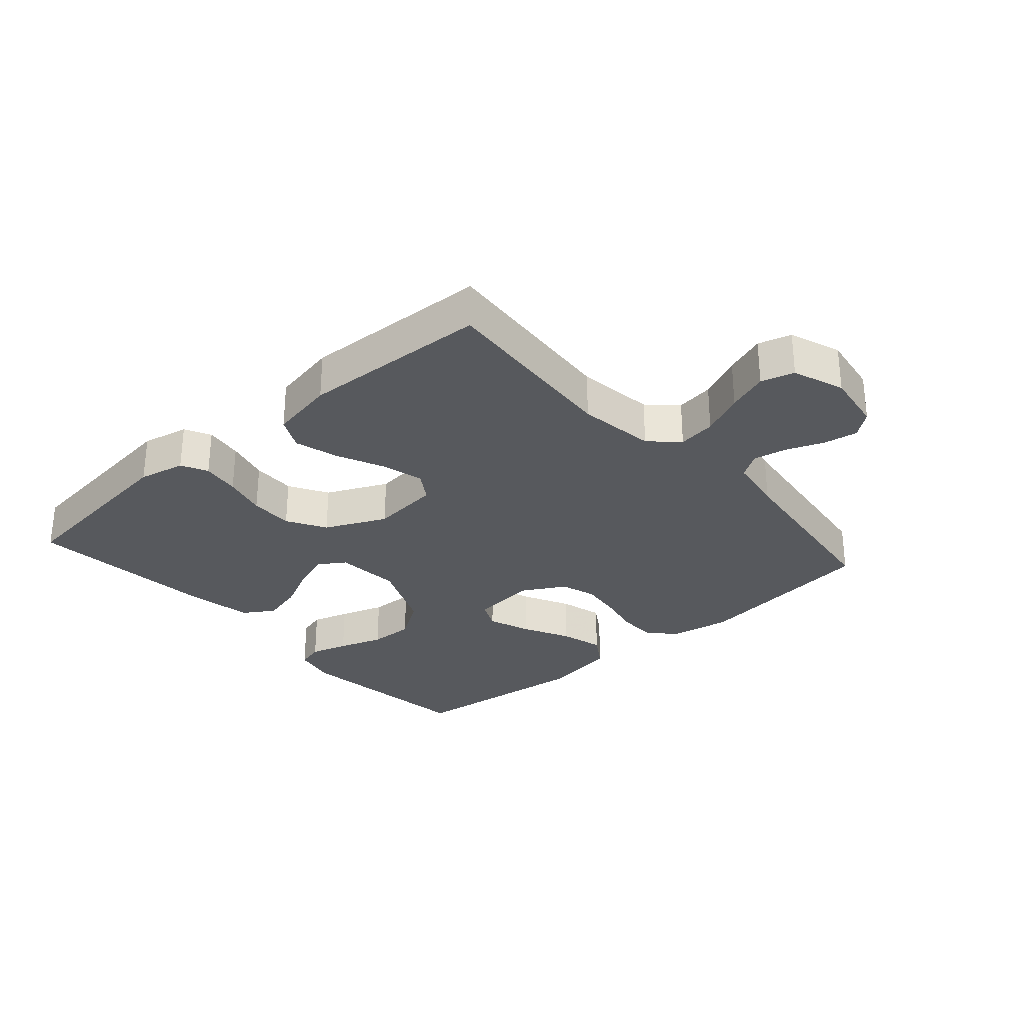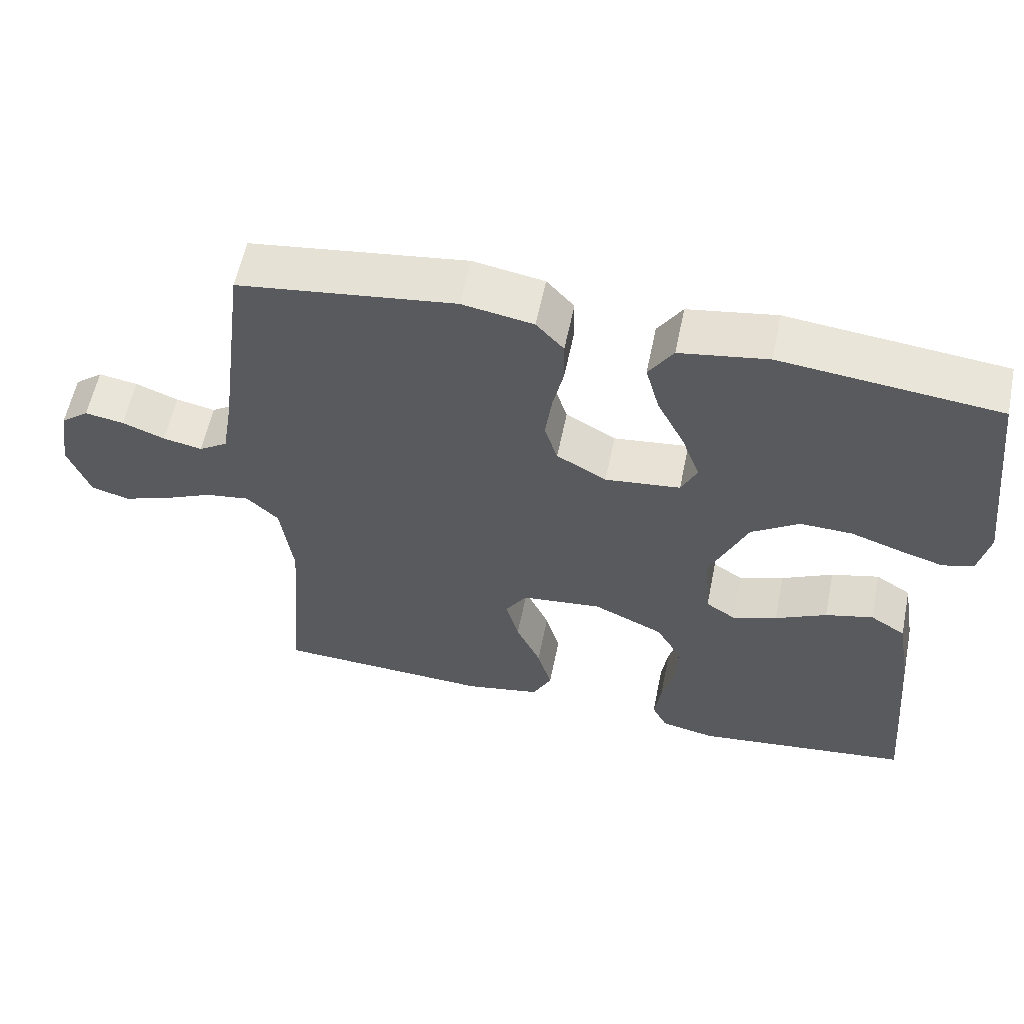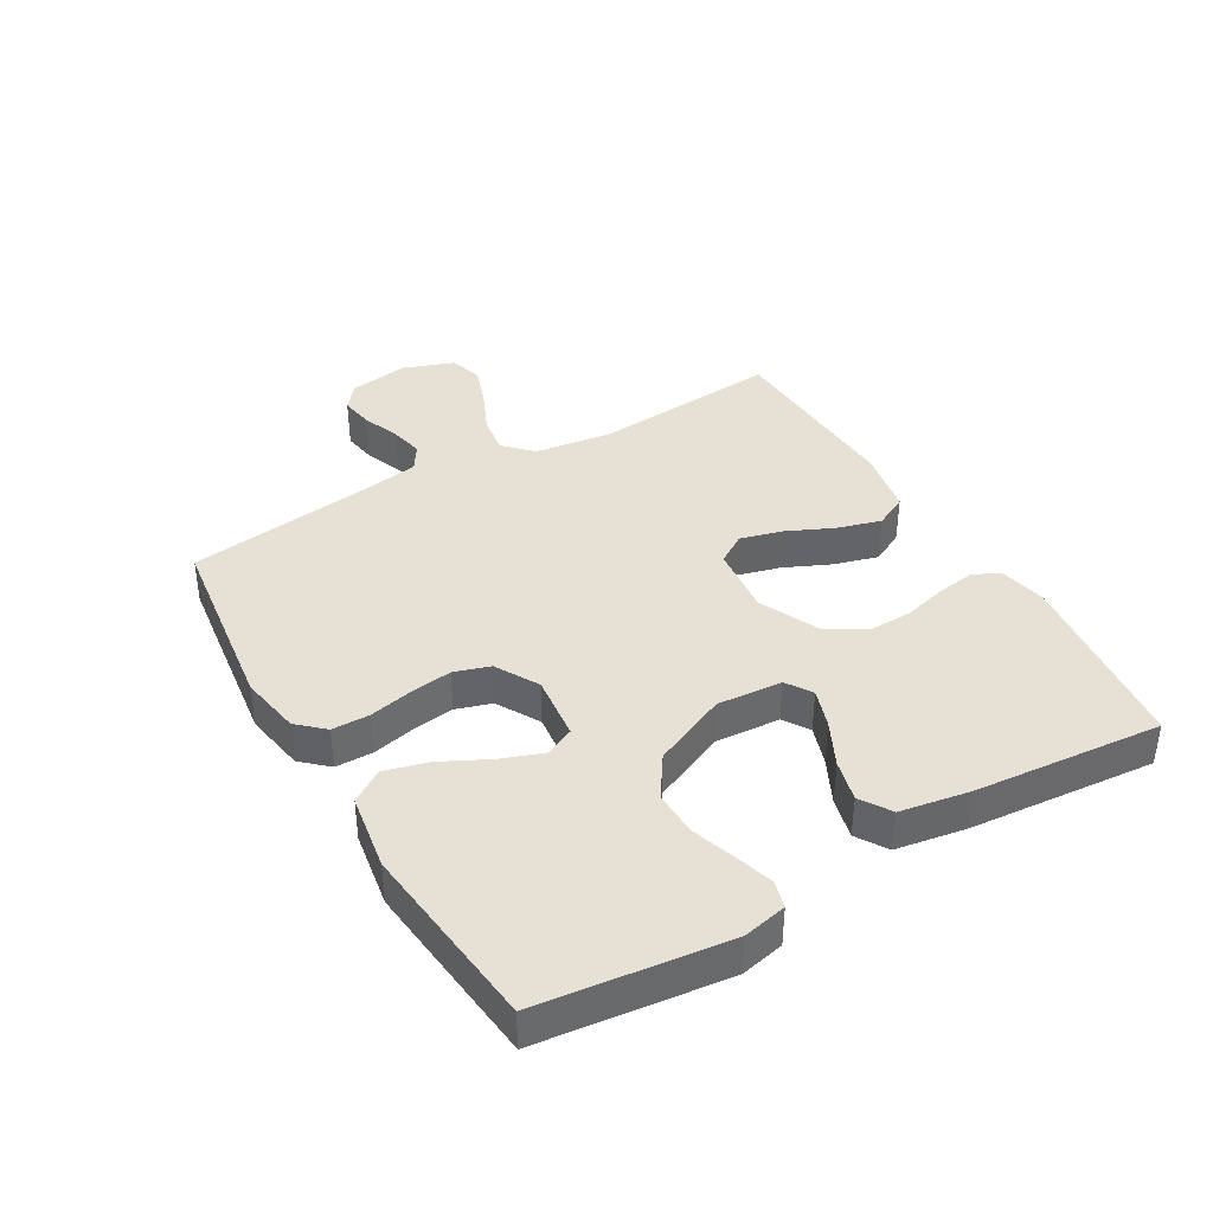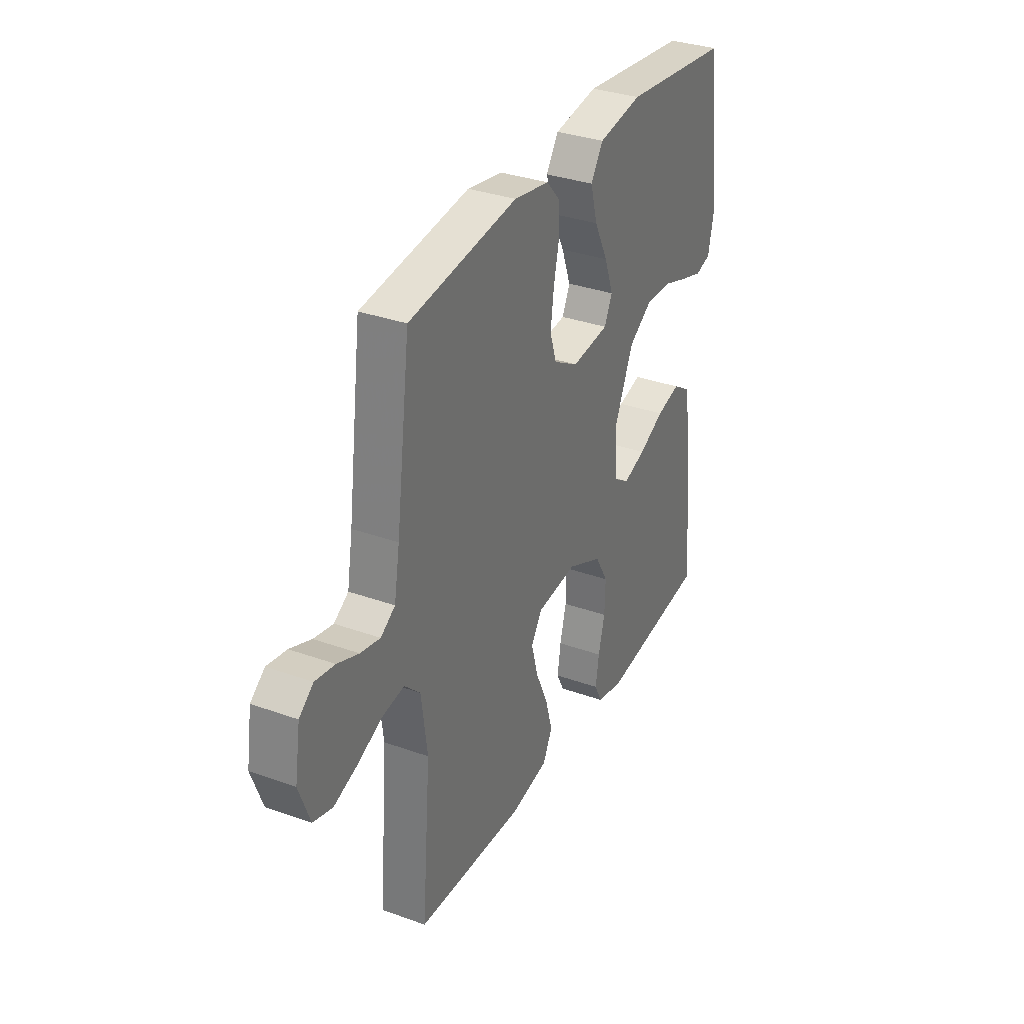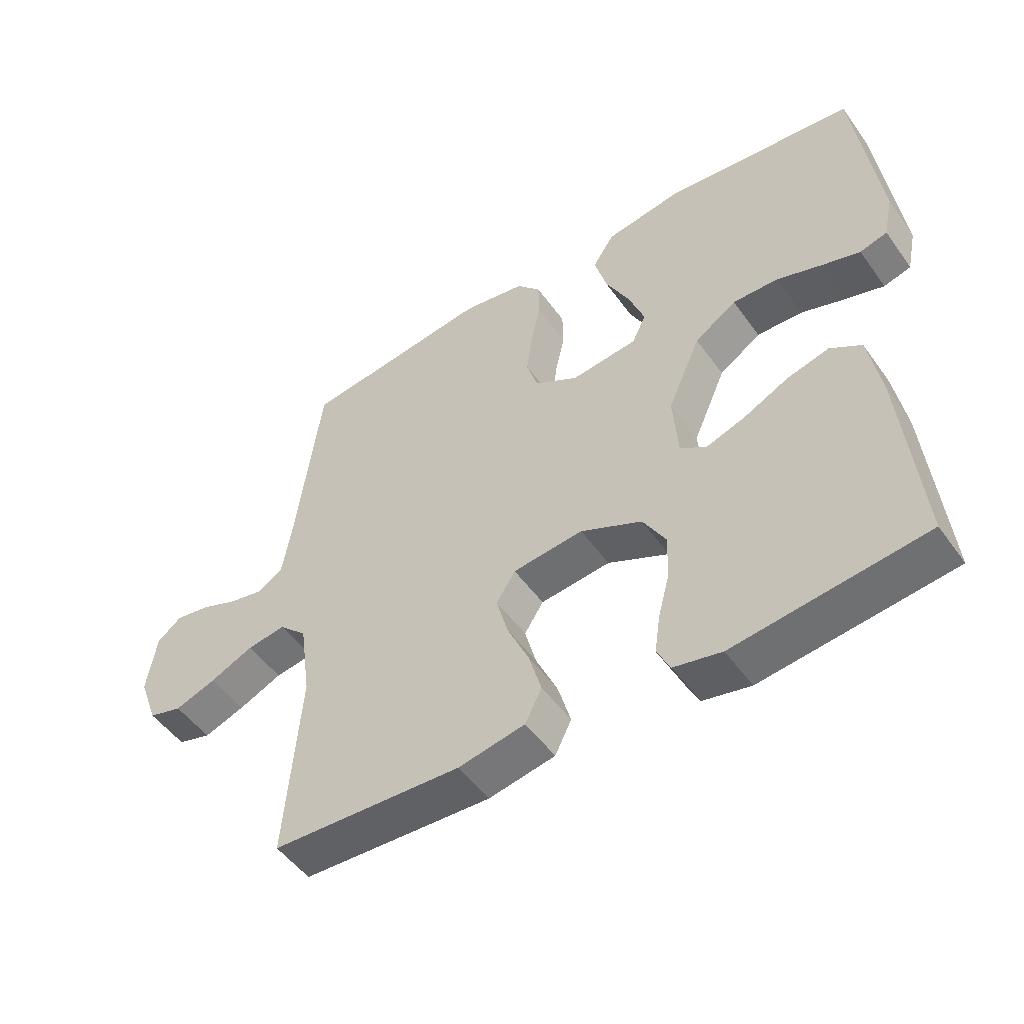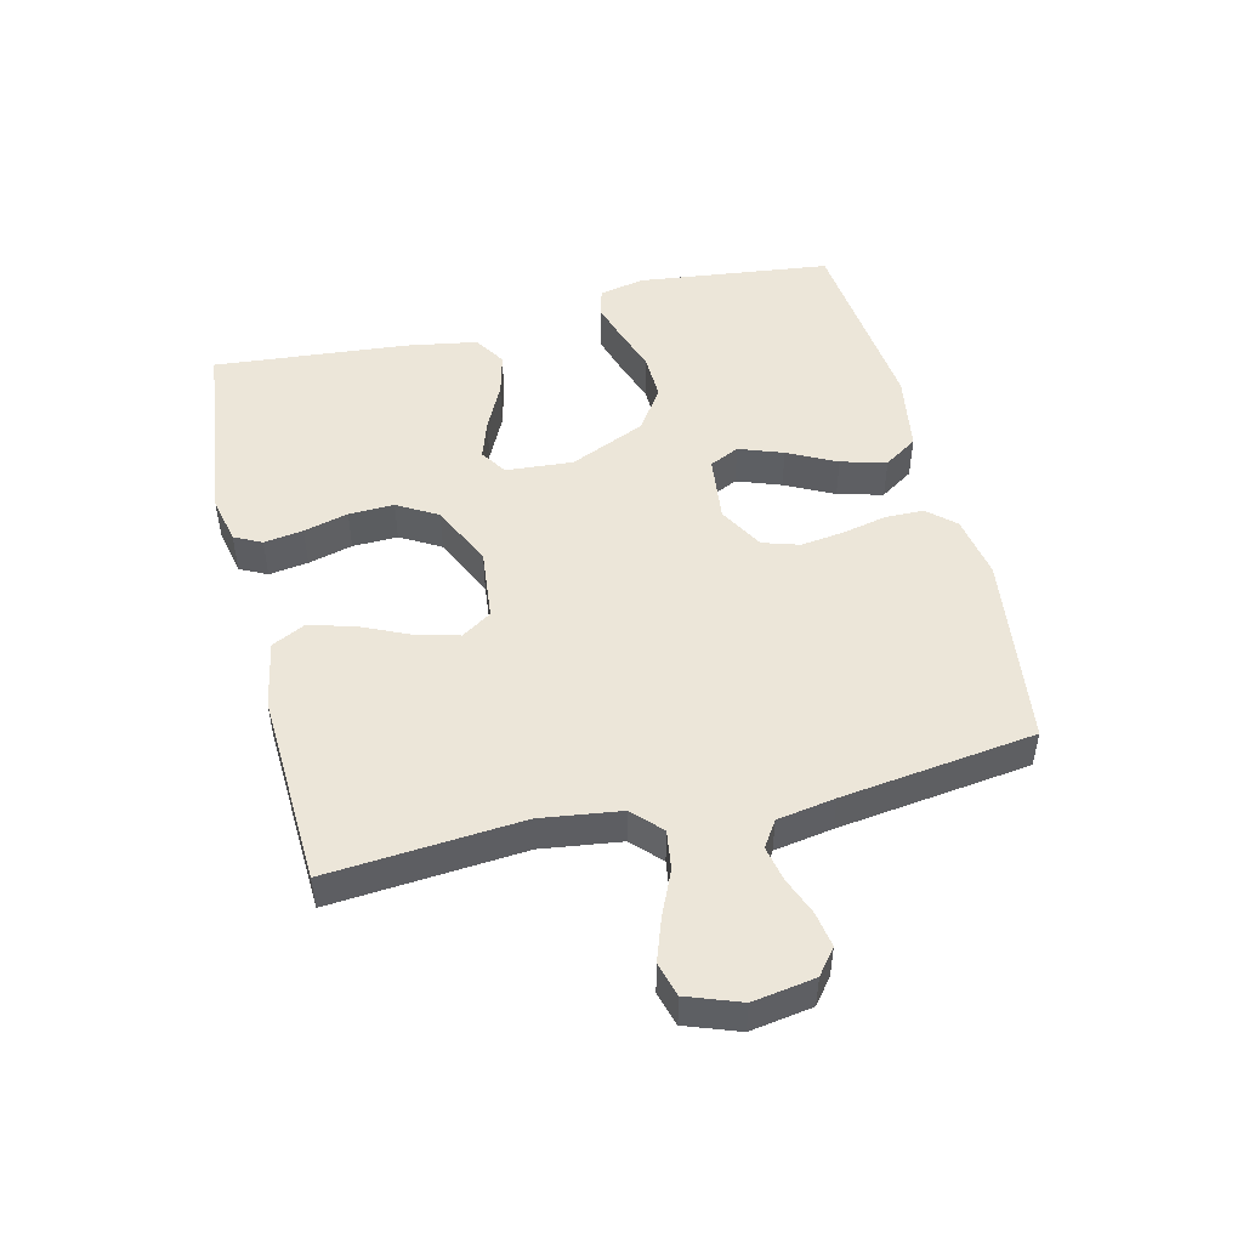
<metadata>
{"format":"obj","ext":"obj","renderer":"f3d","projection":"perspective","resolution":1024,"background":"white","views":[{"elev":-29.5,"azim":-138.6,"up":"+Y"},{"elev":58.4,"azim":11.6,"up":"+Z"},{"elev":39.3,"azim":59.7,"up":"+Y"},{"elev":33.2,"azim":-63.7,"up":"+Z"},{"elev":-50.6,"azim":34.4,"up":"+Z"},{"elev":49.1,"azim":-103.7,"up":"+Y"}]}
</metadata>
<code>
v -0.5 0.07 0.5
v -0.2 0.07 0.54
v -0.102 0.07 0.523
v -0.064 0.07 0.481
v -0.063 0.07 0.421
v -0.078 0.07 0.353
v -0.087 0.07 0.285
v -0.069 0.07 0.228
v 0 0.07 0.189
v 0.104 0.07 0.201
v 0.126 0.07 0.247
v 0.101 0.07 0.315
v 0.063 0.07 0.39
v 0.044 0.07 0.46
v 0.078 0.07 0.512
v 0.2 0.07 0.532
v 0.5 0.07 0.5
v 0.536 0.07 0.2
v 0.521 0.07 0.13
v 0.478 0.07 0.118
v 0.418 0.07 0.136
v 0.347 0.07 0.16
v 0.275 0.07 0.162
v 0.209 0.07 0.118
v 0.157 0.07 0
v 0.165 0.07 -0.104
v 0.206 0.07 -0.131
v 0.268 0.07 -0.11
v 0.339 0.07 -0.075
v 0.405 0.07 -0.058
v 0.454 0.07 -0.089
v 0.473 0.07 -0.2
v 0.5 0.07 -0.5
v 0.2 0.07 -0.536
v 0.125 0.07 -0.52
v 0.104 0.07 -0.478
v 0.113 0.07 -0.417
v 0.131 0.07 -0.348
v 0.133 0.07 -0.278
v 0.097 0.07 -0.216
v 0 0.07 -0.171
v -0.111 0.07 -0.183
v -0.141 0.07 -0.23
v -0.123 0.07 -0.297
v -0.089 0.07 -0.372
v -0.069 0.07 -0.442
v -0.095 0.07 -0.494
v -0.2 0.07 -0.514
v -0.5 0.07 -0.5
v -0.476 0.07 -0.2
v -0.493 0.07 -0.076
v -0.537 0.07 -0.034
v -0.598 0.07 -0.043
v -0.667 0.07 -0.074
v -0.732 0.07 -0.097
v -0.785 0.07 -0.082
v -0.815 0.07 0
v -0.8 0.07 0.096
v -0.761 0.07 0.127
v -0.707 0.07 0.118
v -0.648 0.07 0.095
v -0.594 0.07 0.084
v -0.554 0.07 0.11
v -0.539 0.07 0.2
v -0.5 0 0.5
v -0.2 0 0.54
v -0.102 0 0.523
v -0.064 0 0.481
v -0.063 0 0.421
v -0.078 0 0.353
v -0.087 0 0.285
v -0.069 0 0.228
v 0 0 0.189
v 0.104 0 0.201
v 0.126 0 0.247
v 0.101 0 0.315
v 0.063 0 0.39
v 0.044 0 0.46
v 0.078 0 0.512
v 0.2 0 0.532
v 0.5 0 0.5
v 0.536 0 0.2
v 0.521 0 0.13
v 0.478 0 0.118
v 0.418 0 0.136
v 0.347 0 0.16
v 0.275 0 0.162
v 0.209 0 0.118
v 0.157 0 0
v 0.165 0 -0.104
v 0.206 0 -0.131
v 0.268 0 -0.11
v 0.339 0 -0.075
v 0.405 0 -0.058
v 0.454 0 -0.089
v 0.473 0 -0.2
v 0.5 0 -0.5
v 0.2 0 -0.536
v 0.125 0 -0.52
v 0.104 0 -0.478
v 0.113 0 -0.417
v 0.131 0 -0.348
v 0.133 0 -0.278
v 0.097 0 -0.216
v 0 0 -0.171
v -0.111 0 -0.183
v -0.141 0 -0.23
v -0.123 0 -0.297
v -0.089 0 -0.372
v -0.069 0 -0.442
v -0.095 0 -0.494
v -0.2 0 -0.514
v -0.5 0 -0.5
v -0.476 0 -0.2
v -0.493 0 -0.076
v -0.537 0 -0.034
v -0.598 0 -0.043
v -0.667 0 -0.074
v -0.732 0 -0.097
v -0.785 0 -0.082
v -0.815 0 0
v -0.8 0 0.096
v -0.761 0 0.127
v -0.707 0 0.118
v -0.648 0 0.095
v -0.594 0 0.084
v -0.554 0 0.11
v -0.539 0 0.2
f 58 59 60 61
f 58 61 62
f 57 58 62
f 56 57 62
f 53 54 55 56
f 53 56 62 63
f 47 48 49 50
f 47 50 51
f 44 45 46 47
f 43 44 47 51
f 42 43 51 52
f 35 36 37 38
f 33 34 35 38
f 33 38 39
f 32 33 39 40
f 28 29 30 31
f 27 28 31 32
f 19 20 21 22
f 17 18 19 22
f 17 22 23
f 16 17 23 24
f 12 13 14 15
f 11 12 15 16
f 3 4 5 6
f 3 6 7
f 64 1 2 3
f 63 64 3 7
f 52 53 63 7
f 41 42 52 7
f 27 32 40 41
f 26 27 41
f 25 26 41
f 11 16 24 25
f 10 11 25 41
f 9 10 41
f 8 9 41
f 7 8 41
f 125 124 123 122
f 126 125 122
f 126 122 121
f 126 121 120
f 120 119 118 117
f 127 126 120 117
f 114 113 112 111
f 115 114 111
f 111 110 109 108
f 115 111 108 107
f 116 115 107 106
f 102 101 100 99
f 102 99 98 97
f 103 102 97
f 104 103 97 96
f 95 94 93 92
f 96 95 92 91
f 86 85 84 83
f 86 83 82 81
f 87 86 81
f 88 87 81 80
f 79 78 77 76
f 80 79 76 75
f 70 69 68 67
f 71 70 67
f 67 66 65 128
f 71 67 128 127
f 71 127 117 116
f 71 116 106 105
f 105 104 96 91
f 105 91 90
f 105 90 89
f 89 88 80 75
f 105 89 75 74
f 105 74 73
f 105 73 72
f 105 72 71
f 1 65 66 2
f 2 66 67 3
f 3 67 68 4
f 4 68 69 5
f 5 69 70 6
f 6 70 71 7
f 7 71 72 8
f 8 72 73 9
f 9 73 74 10
f 10 74 75 11
f 11 75 76 12
f 12 76 77 13
f 13 77 78 14
f 14 78 79 15
f 15 79 80 16
f 16 80 81 17
f 17 81 82 18
f 18 82 83 19
f 19 83 84 20
f 20 84 85 21
f 21 85 86 22
f 22 86 87 23
f 23 87 88 24
f 24 88 89 25
f 25 89 90 26
f 26 90 91 27
f 27 91 92 28
f 28 92 93 29
f 29 93 94 30
f 30 94 95 31
f 31 95 96 32
f 32 96 97 33
f 33 97 98 34
f 34 98 99 35
f 35 99 100 36
f 36 100 101 37
f 37 101 102 38
f 38 102 103 39
f 39 103 104 40
f 40 104 105 41
f 41 105 106 42
f 42 106 107 43
f 43 107 108 44
f 44 108 109 45
f 45 109 110 46
f 46 110 111 47
f 47 111 112 48
f 48 112 113 49
f 49 113 114 50
f 50 114 115 51
f 51 115 116 52
f 52 116 117 53
f 53 117 118 54
f 54 118 119 55
f 55 119 120 56
f 56 120 121 57
f 57 121 122 58
f 58 122 123 59
f 59 123 124 60
f 60 124 125 61
f 61 125 126 62
f 62 126 127 63
f 63 127 128 64
f 64 128 65 1

</code>
